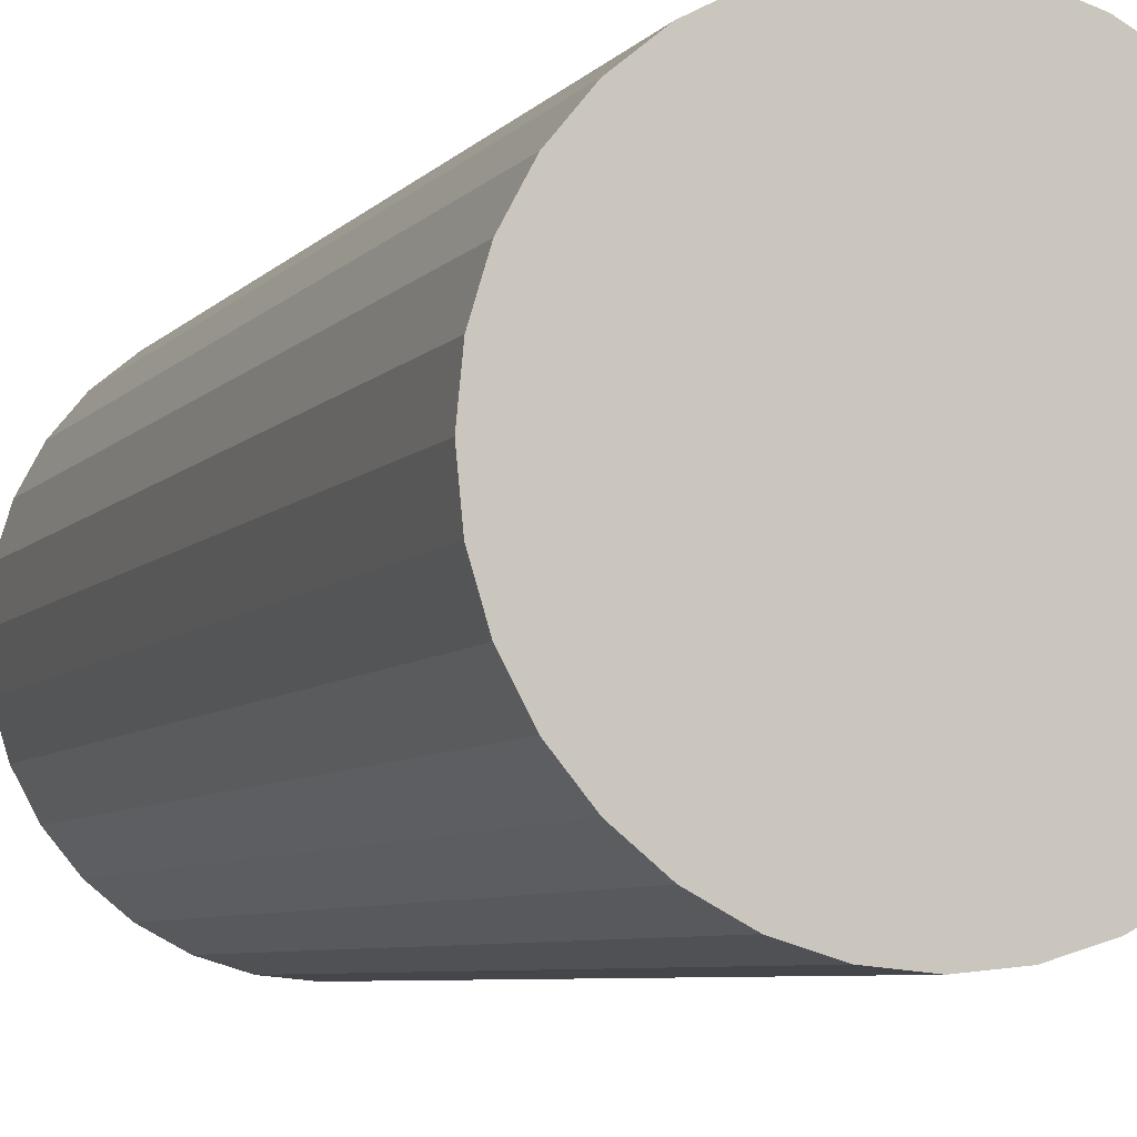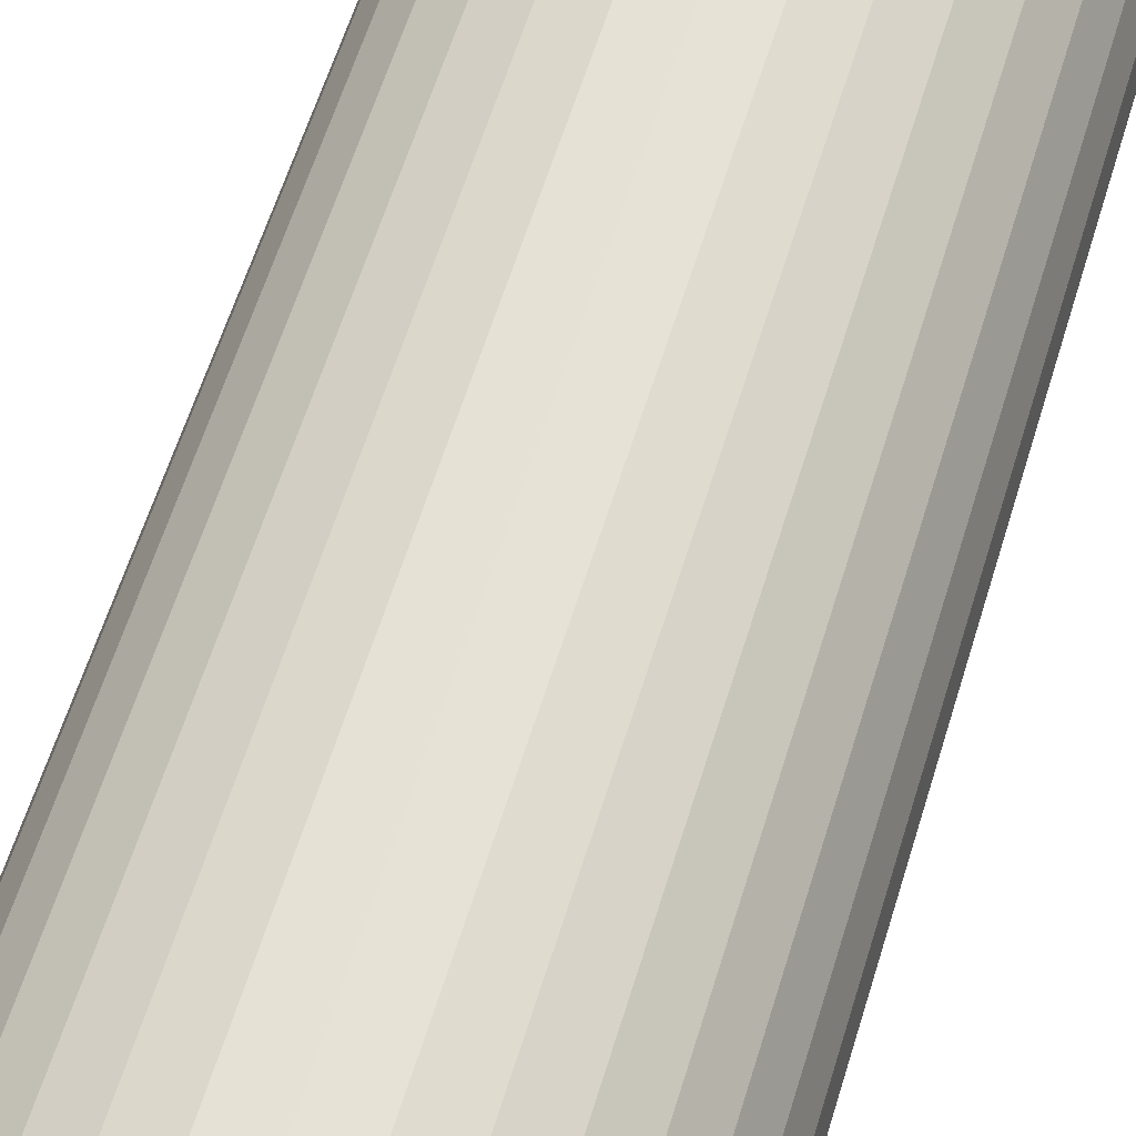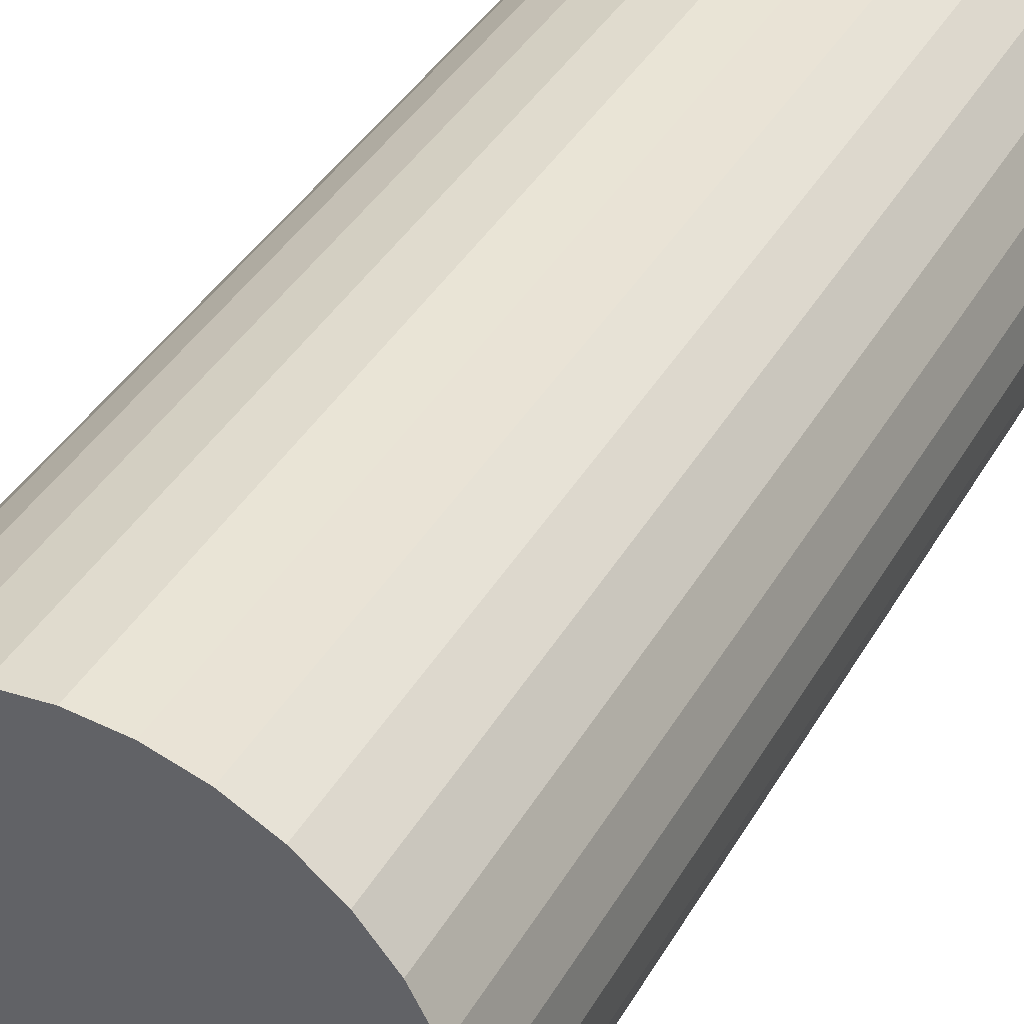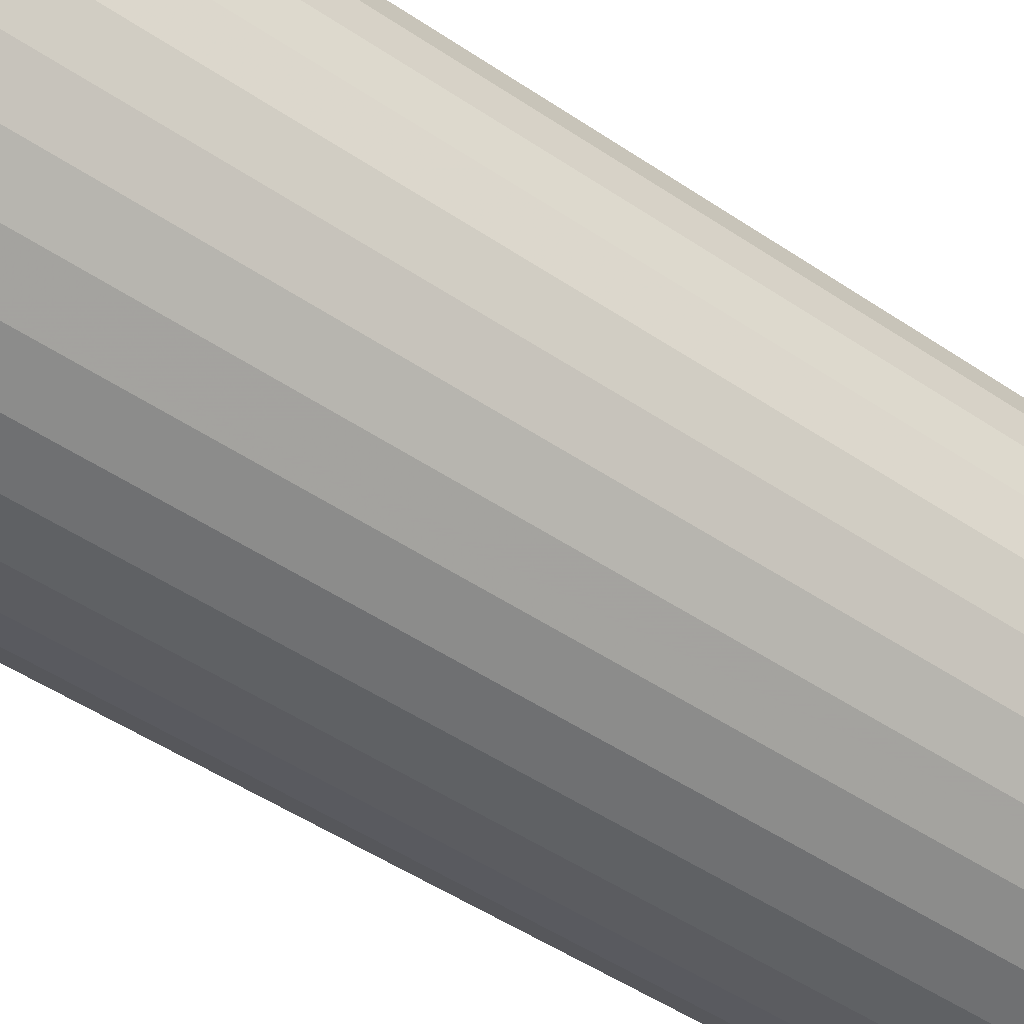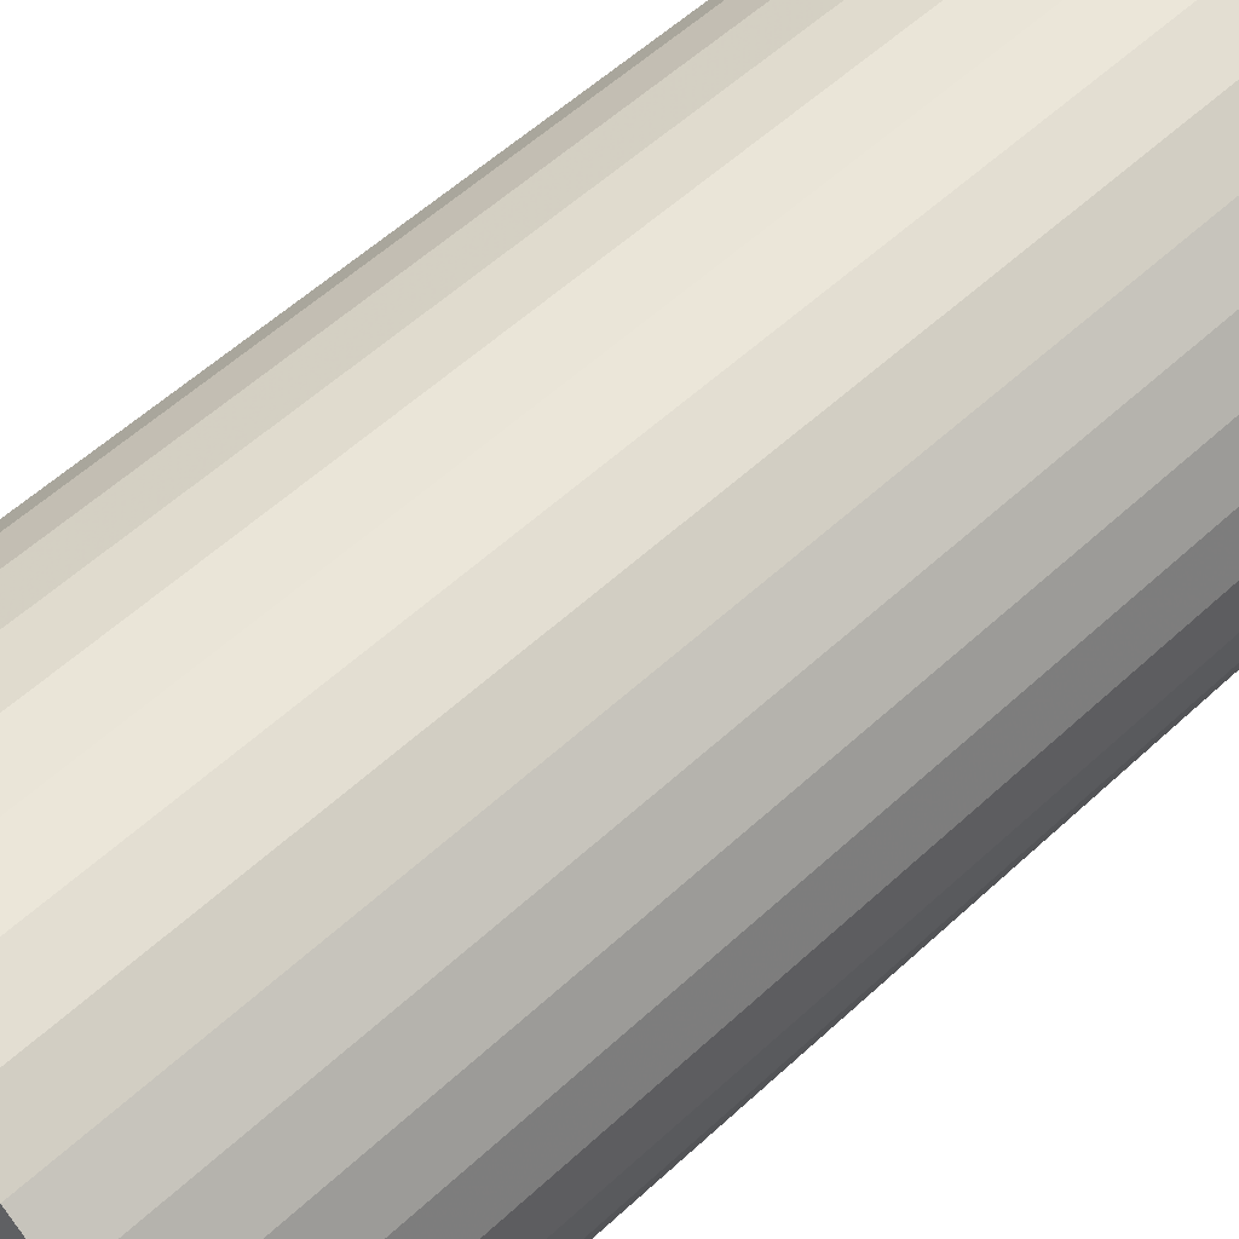
<metadata>
{"format":"obj","ext":"obj","renderer":"f3d","projection":"perspective","resolution":1024,"background":"white","views":[{"elev":-6.0,"azim":160.2,"up":"+Y"},{"elev":62.4,"azim":-162.7,"up":"+Y"},{"elev":38.6,"azim":-153.1,"up":"+Y"},{"elev":-50.1,"azim":-126.5,"up":"+Y"},{"elev":54.9,"azim":-134.5,"up":"+Y"}]}
</metadata>
<code>
v 0 0 -0.0484
v 0.02252 0 -0.0484
v 0.02252 0 0.0484
v 0 0 0.0484
v 0.02209 0.004394 -0.0484
v 0.02209 0.004394 0.0484
v 0.02081 0.008618 -0.0484
v 0.02081 0.008618 0.0484
v 0.01873 0.01251 -0.0484
v 0.01873 0.01251 0.0484
v 0.01592 0.01592 -0.0484
v 0.01592 0.01592 0.0484
v 0.01251 0.01873 -0.0484
v 0.01251 0.01873 0.0484
v 0.008618 0.02081 -0.0484
v 0.008618 0.02081 0.0484
v 0.004394 0.02209 -0.0484
v 0.004394 0.02209 0.0484
v 0 0.02252 -0.0484
v 0 0.02252 0.0484
v -0.004394 0.02209 -0.0484
v -0.004394 0.02209 0.0484
v -0.008618 0.02081 -0.0484
v -0.008618 0.02081 0.0484
v -0.01251 0.01873 -0.0484
v -0.01251 0.01873 0.0484
v -0.01592 0.01592 -0.0484
v -0.01592 0.01592 0.0484
v -0.01873 0.01251 -0.0484
v -0.01873 0.01251 0.0484
v -0.02081 0.008618 -0.0484
v -0.02081 0.008618 0.0484
v -0.02209 0.004394 -0.0484
v -0.02209 0.004394 0.0484
v -0.02252 0 -0.0484
v -0.02252 0 0.0484
v -0.02209 -0.004394 -0.0484
v -0.02209 -0.004394 0.0484
v -0.02081 -0.008618 -0.0484
v -0.02081 -0.008618 0.0484
v -0.01873 -0.01251 -0.0484
v -0.01873 -0.01251 0.0484
v -0.01592 -0.01592 -0.0484
v -0.01592 -0.01592 0.0484
v -0.01251 -0.01873 -0.0484
v -0.01251 -0.01873 0.0484
v -0.008618 -0.02081 -0.0484
v -0.008618 -0.02081 0.0484
v -0.004394 -0.02209 -0.0484
v -0.004394 -0.02209 0.0484
v -0 -0.02252 -0.0484
v -0 -0.02252 0.0484
v 0.004394 -0.02209 -0.0484
v 0.004394 -0.02209 0.0484
v 0.008618 -0.02081 -0.0484
v 0.008618 -0.02081 0.0484
v 0.01251 -0.01873 -0.0484
v 0.01251 -0.01873 0.0484
v 0.01592 -0.01592 -0.0484
v 0.01592 -0.01592 0.0484
v 0.01873 -0.01251 -0.0484
v 0.01873 -0.01251 0.0484
v 0.02081 -0.008618 -0.0484
v 0.02081 -0.008618 0.0484
v 0.02209 -0.004394 -0.0484
v 0.02209 -0.004394 0.0484
f 2 1 5
f 2 5 3
f 3 5 6
f 3 6 4
f 5 1 7
f 5 7 6
f 6 7 8
f 6 8 4
f 7 1 9
f 7 9 8
f 8 9 10
f 8 10 4
f 9 1 11
f 9 11 10
f 10 11 12
f 10 12 4
f 11 1 13
f 11 13 12
f 12 13 14
f 12 14 4
f 13 1 15
f 13 15 14
f 14 15 16
f 14 16 4
f 15 1 17
f 15 17 16
f 16 17 18
f 16 18 4
f 17 1 19
f 17 19 18
f 18 19 20
f 18 20 4
f 19 1 21
f 19 21 20
f 20 21 22
f 20 22 4
f 21 1 23
f 21 23 22
f 22 23 24
f 22 24 4
f 23 1 25
f 23 25 24
f 24 25 26
f 24 26 4
f 25 1 27
f 25 27 26
f 26 27 28
f 26 28 4
f 27 1 29
f 27 29 28
f 28 29 30
f 28 30 4
f 29 1 31
f 29 31 30
f 30 31 32
f 30 32 4
f 31 1 33
f 31 33 32
f 32 33 34
f 32 34 4
f 33 1 35
f 33 35 34
f 34 35 36
f 34 36 4
f 35 1 37
f 35 37 36
f 36 37 38
f 36 38 4
f 37 1 39
f 37 39 38
f 38 39 40
f 38 40 4
f 39 1 41
f 39 41 40
f 40 41 42
f 40 42 4
f 41 1 43
f 41 43 42
f 42 43 44
f 42 44 4
f 43 1 45
f 43 45 44
f 44 45 46
f 44 46 4
f 45 1 47
f 45 47 46
f 46 47 48
f 46 48 4
f 47 1 49
f 47 49 48
f 48 49 50
f 48 50 4
f 49 1 51
f 49 51 50
f 50 51 52
f 50 52 4
f 51 1 53
f 51 53 52
f 52 53 54
f 52 54 4
f 53 1 55
f 53 55 54
f 54 55 56
f 54 56 4
f 55 1 57
f 55 57 56
f 56 57 58
f 56 58 4
f 57 1 59
f 57 59 58
f 58 59 60
f 58 60 4
f 59 1 61
f 59 61 60
f 60 61 62
f 60 62 4
f 61 1 63
f 61 63 62
f 62 63 64
f 62 64 4
f 63 1 65
f 63 65 64
f 64 65 66
f 64 66 4
f 65 1 2
f 65 2 66
f 66 2 3
f 66 3 4

</code>
